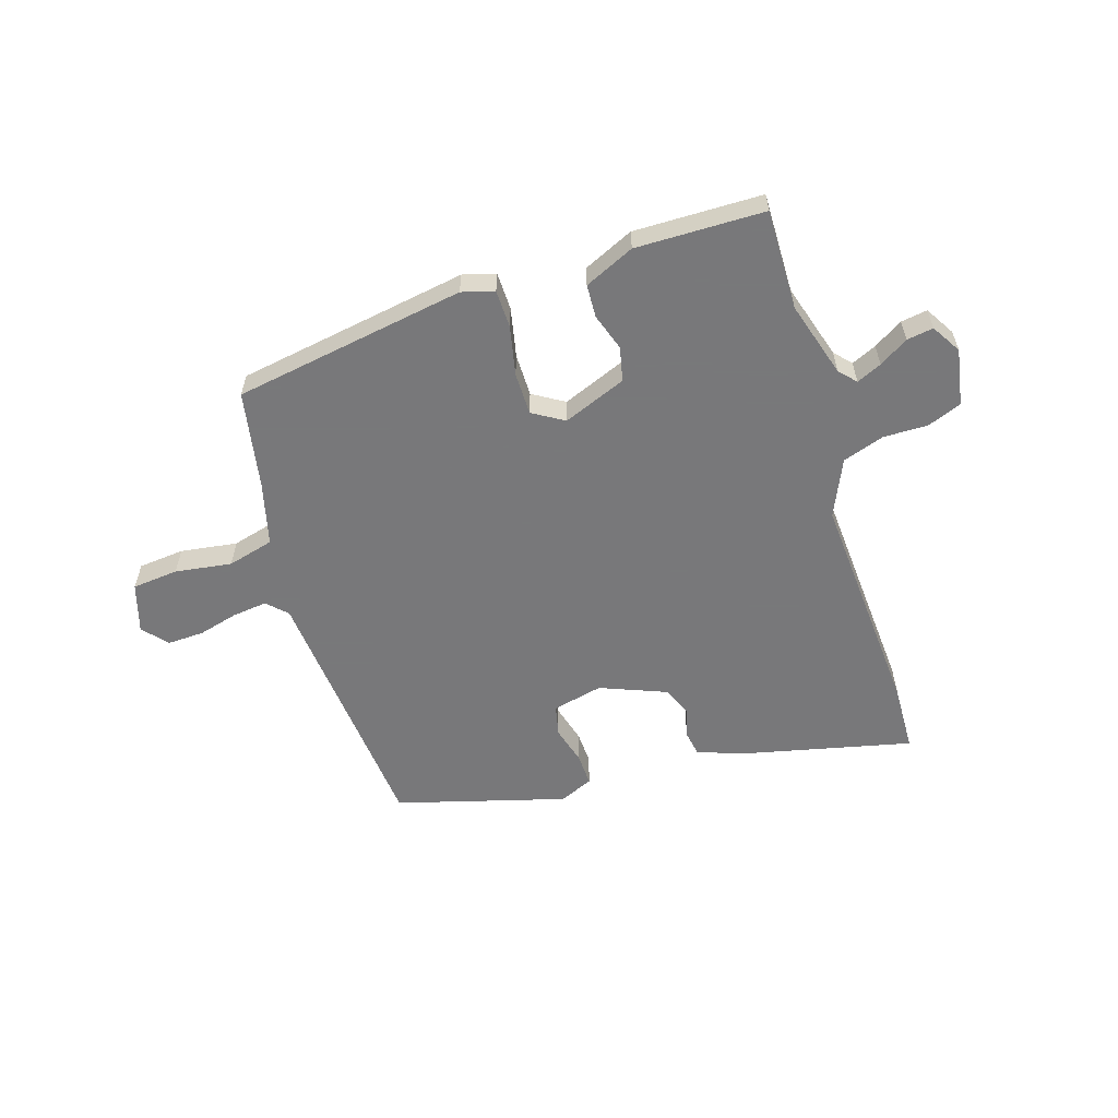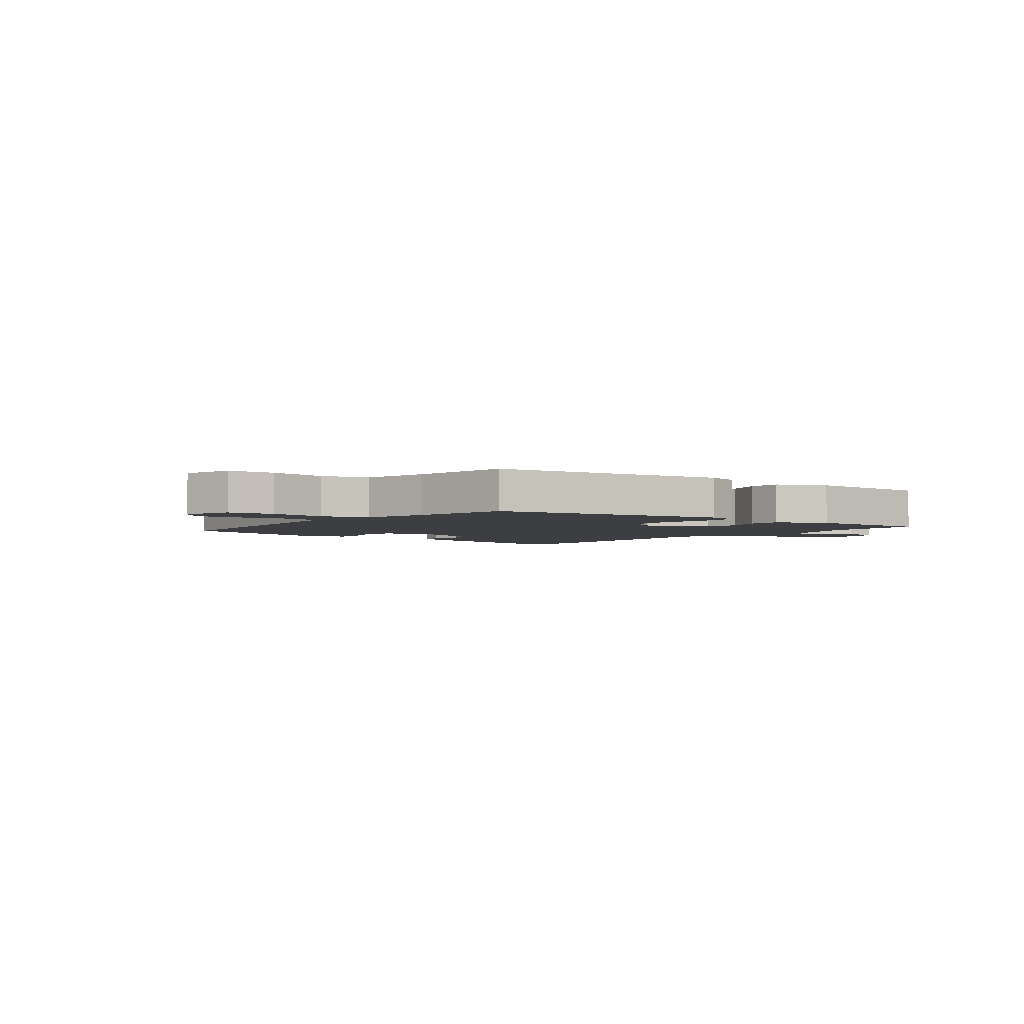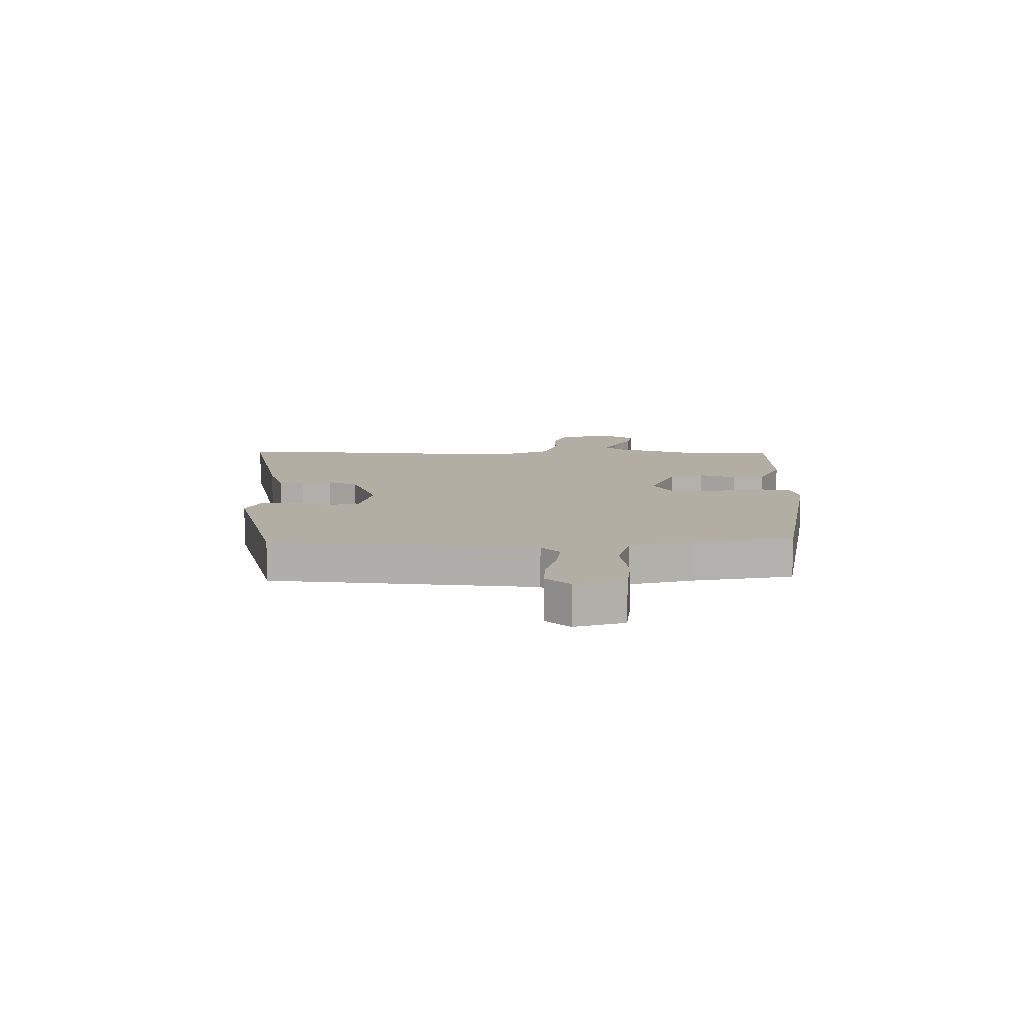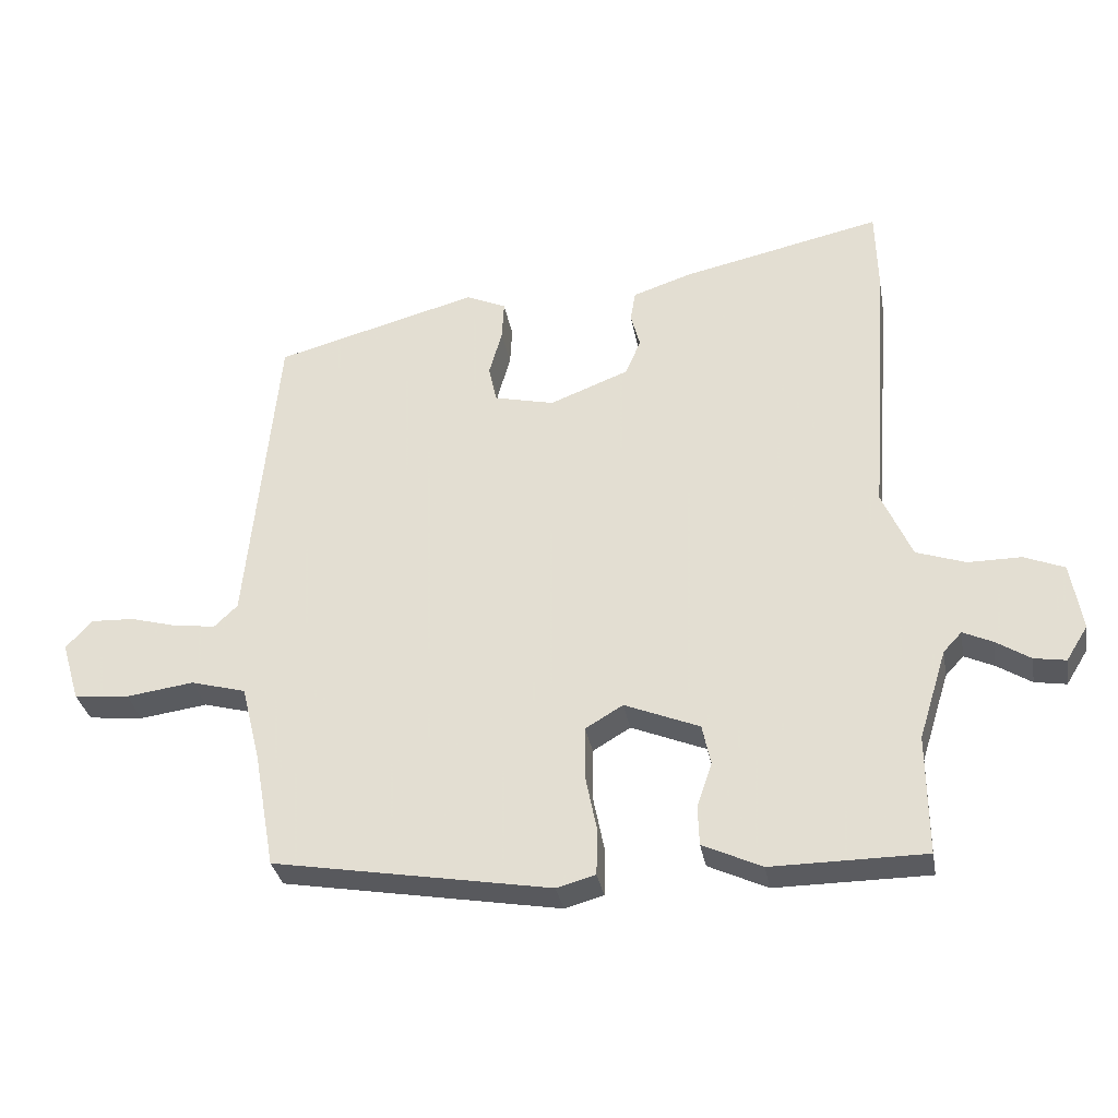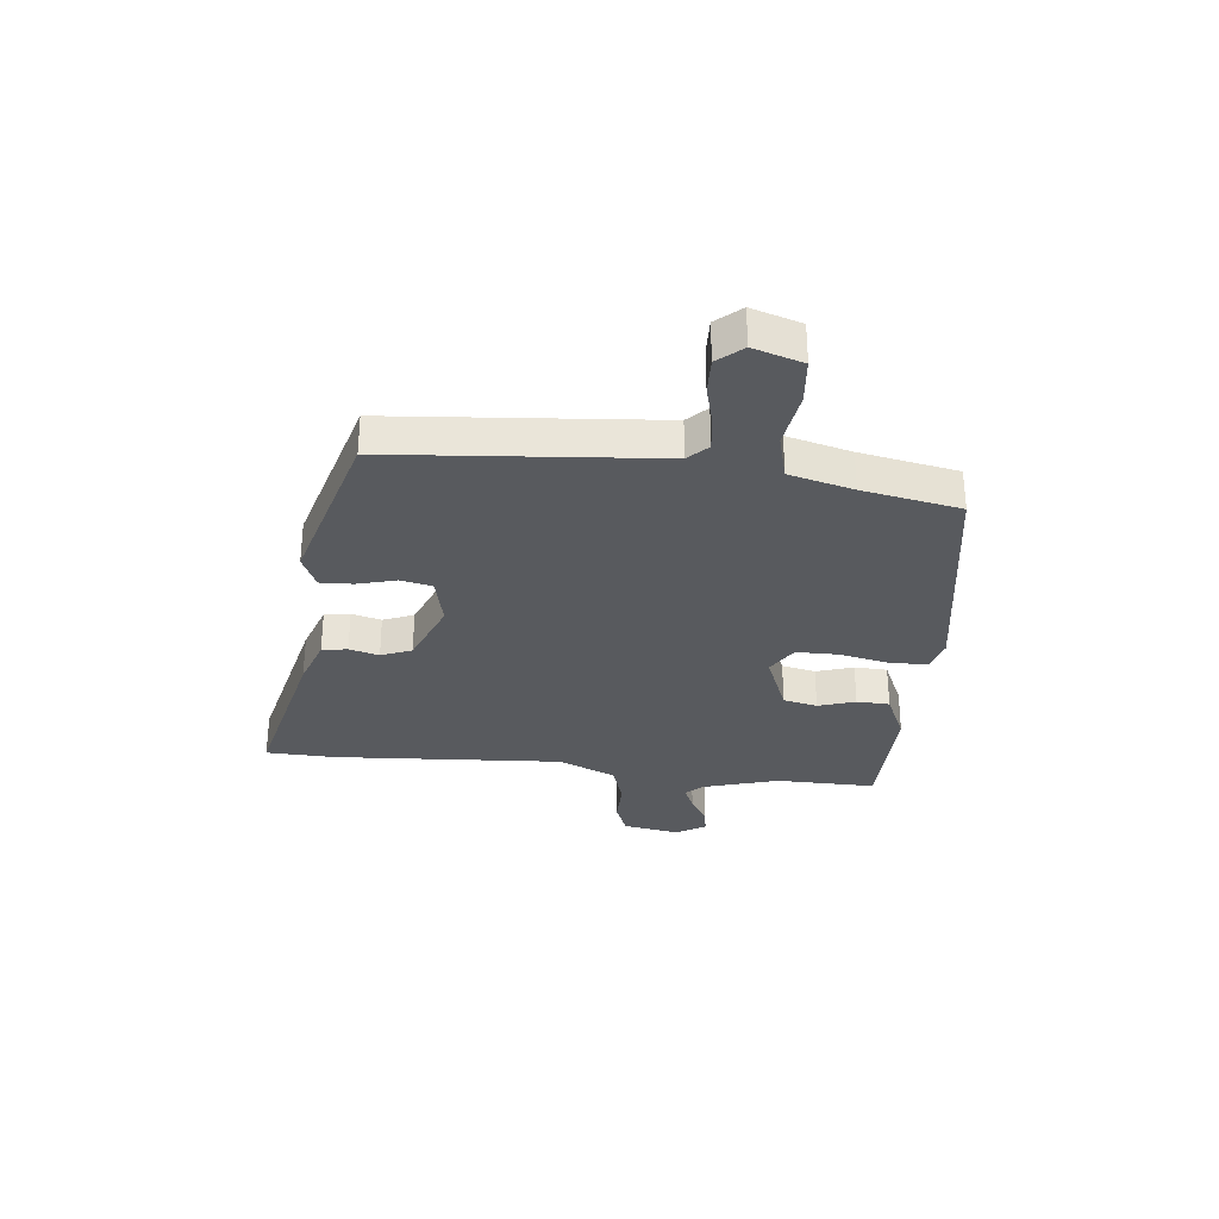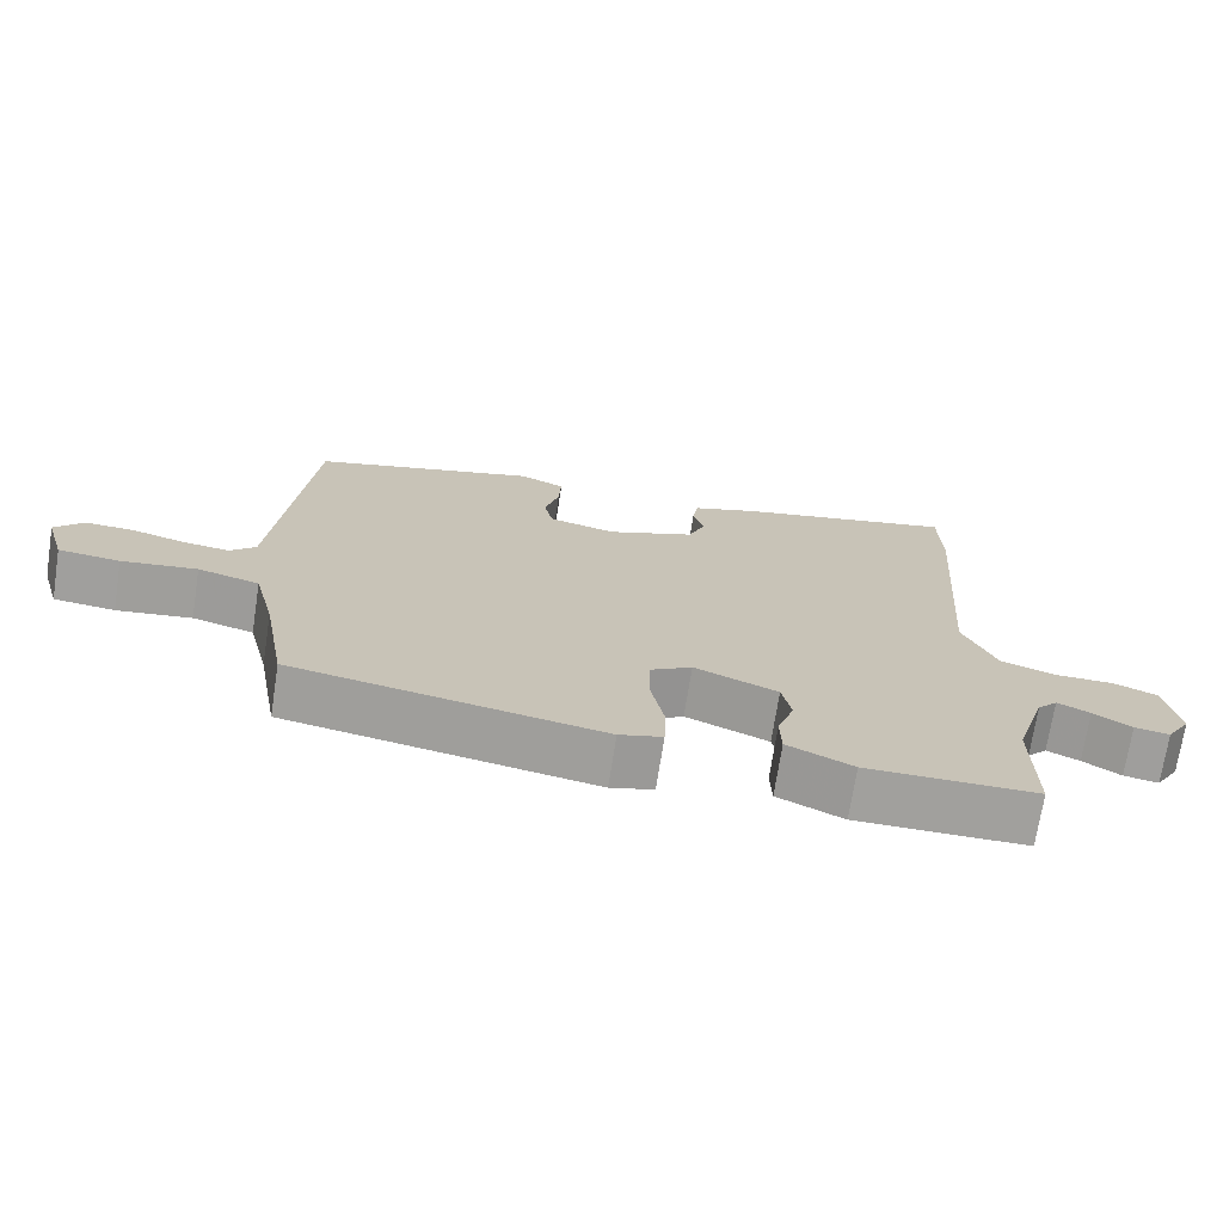
<metadata>
{"format":"obj","ext":"obj","renderer":"f3d","projection":"perspective","resolution":1024,"background":"white","views":[{"elev":-57.6,"azim":-163.1,"up":"+Y"},{"elev":-3.2,"azim":141.9,"up":"+Y"},{"elev":11.0,"azim":90.3,"up":"+Y"},{"elev":-32.8,"azim":-169.9,"up":"+Z"},{"elev":-30.9,"azim":83.2,"up":"+Y"},{"elev":-71.6,"azim":171.2,"up":"+Z"}]}
</metadata>
<code>
v -0.5 0.07 -0.531
v -0.499 0.07 -0.349
v -0.542 0.07 -0.212
v -0.57 0.07 -0.182
v -0.615 0.07 -0.203
v -0.667 0.07 -0.236
v -0.715 0.07 -0.244
v -0.748 0.07 -0.191
v -0.731 0.07 -0.088
v -0.67 0.07 -0.063
v -0.589 0.07 -0.063
v -0.514 0.07 -0.037
v -0.469 0.07 0.067
v -0.5 0.07 0.483
v -0.497 0.07 0.61
v -0.192 0.07 0.543
v -0.102 0.07 0.513
v -0.094 0.07 0.467
v -0.108 0.07 0.413
v -0.085 0.07 0.358
v 0.036 0.07 0.311
v 0.128 0.07 0.333
v 0.14 0.07 0.39
v 0.12 0.07 0.46
v 0.117 0.07 0.52
v 0.178 0.07 0.548
v 0.488 0.07 0.464
v 0.534 0.07 -0.017
v 0.569 0.07 -0.051
v 0.632 0.07 -0.043
v 0.705 0.07 -0.023
v 0.771 0.07 -0.02
v 0.81 0.07 -0.064
v 0.783 0.07 -0.154
v 0.699 0.07 -0.163
v 0.596 0.07 -0.149
v 0.512 0.07 -0.172
v 0.483 0.07 -0.288
v 0.451 0.07 -0.466
v 0.03 0.07 -0.54
v -0.029 0.07 -0.524
v -0.031 0.07 -0.455
v -0.013 0.07 -0.365
v -0.014 0.07 -0.288
v -0.071 0.07 -0.254
v -0.185 0.07 -0.301
v -0.198 0.07 -0.363
v -0.175 0.07 -0.43
v -0.177 0.07 -0.49
v -0.267 0.07 -0.532
v -0.5 0 -0.531
v -0.499 0 -0.349
v -0.542 0 -0.212
v -0.57 0 -0.182
v -0.615 0 -0.203
v -0.667 0 -0.236
v -0.715 0 -0.244
v -0.748 0 -0.191
v -0.731 0 -0.088
v -0.67 0 -0.063
v -0.589 0 -0.063
v -0.514 0 -0.037
v -0.469 0 0.067
v -0.5 0 0.483
v -0.497 0 0.61
v -0.192 0 0.543
v -0.102 0 0.513
v -0.094 0 0.467
v -0.108 0 0.413
v -0.085 0 0.358
v 0.036 0 0.311
v 0.128 0 0.333
v 0.14 0 0.39
v 0.12 0 0.46
v 0.117 0 0.52
v 0.178 0 0.548
v 0.488 0 0.464
v 0.534 0 -0.017
v 0.569 0 -0.051
v 0.632 0 -0.043
v 0.705 0 -0.023
v 0.771 0 -0.02
v 0.81 0 -0.064
v 0.783 0 -0.154
v 0.699 0 -0.163
v 0.596 0 -0.149
v 0.512 0 -0.172
v 0.483 0 -0.288
v 0.451 0 -0.466
v 0.03 0 -0.54
v -0.029 0 -0.524
v -0.031 0 -0.455
v -0.013 0 -0.365
v -0.014 0 -0.288
v -0.071 0 -0.254
v -0.185 0 -0.301
v -0.198 0 -0.363
v -0.175 0 -0.43
v -0.177 0 -0.49
v -0.267 0 -0.532
f 47 48 49 50
f 46 47 50 1
f 40 41 42 43
f 38 39 40 43
f 37 38 43 44
f 36 37 44 45
f 34 35 36
f 33 34 36
f 30 31 32 33
f 29 30 33 36
f 28 29 36 45
f 23 24 25 26
f 22 23 26 27
f 16 17 18 19
f 16 19 20
f 13 14 15 16
f 12 13 16 20
f 8 9 10 11
f 8 11 12
f 5 6 7 8
f 4 5 8 12
f 3 4 12 20
f 46 1 2
f 45 46 2 3
f 22 27 28 45
f 21 22 45 3
f 3 20 21
f 100 99 98 97
f 51 100 97 96
f 93 92 91 90
f 93 90 89 88
f 94 93 88 87
f 95 94 87 86
f 86 85 84
f 86 84 83
f 83 82 81 80
f 86 83 80 79
f 95 86 79 78
f 76 75 74 73
f 77 76 73 72
f 69 68 67 66
f 70 69 66
f 66 65 64 63
f 70 66 63 62
f 61 60 59 58
f 62 61 58
f 58 57 56 55
f 62 58 55 54
f 70 62 54 53
f 52 51 96
f 53 52 96 95
f 95 78 77 72
f 53 95 72 71
f 71 70 53
f 1 51 52 2
f 2 52 53 3
f 3 53 54 4
f 4 54 55 5
f 5 55 56 6
f 6 56 57 7
f 7 57 58 8
f 8 58 59 9
f 9 59 60 10
f 10 60 61 11
f 11 61 62 12
f 12 62 63 13
f 13 63 64 14
f 14 64 65 15
f 15 65 66 16
f 16 66 67 17
f 17 67 68 18
f 18 68 69 19
f 19 69 70 20
f 20 70 71 21
f 21 71 72 22
f 22 72 73 23
f 23 73 74 24
f 24 74 75 25
f 25 75 76 26
f 26 76 77 27
f 27 77 78 28
f 28 78 79 29
f 29 79 80 30
f 30 80 81 31
f 31 81 82 32
f 32 82 83 33
f 33 83 84 34
f 34 84 85 35
f 35 85 86 36
f 36 86 87 37
f 37 87 88 38
f 38 88 89 39
f 39 89 90 40
f 40 90 91 41
f 41 91 92 42
f 42 92 93 43
f 43 93 94 44
f 44 94 95 45
f 45 95 96 46
f 46 96 97 47
f 47 97 98 48
f 48 98 99 49
f 49 99 100 50
f 50 100 51 1

</code>
